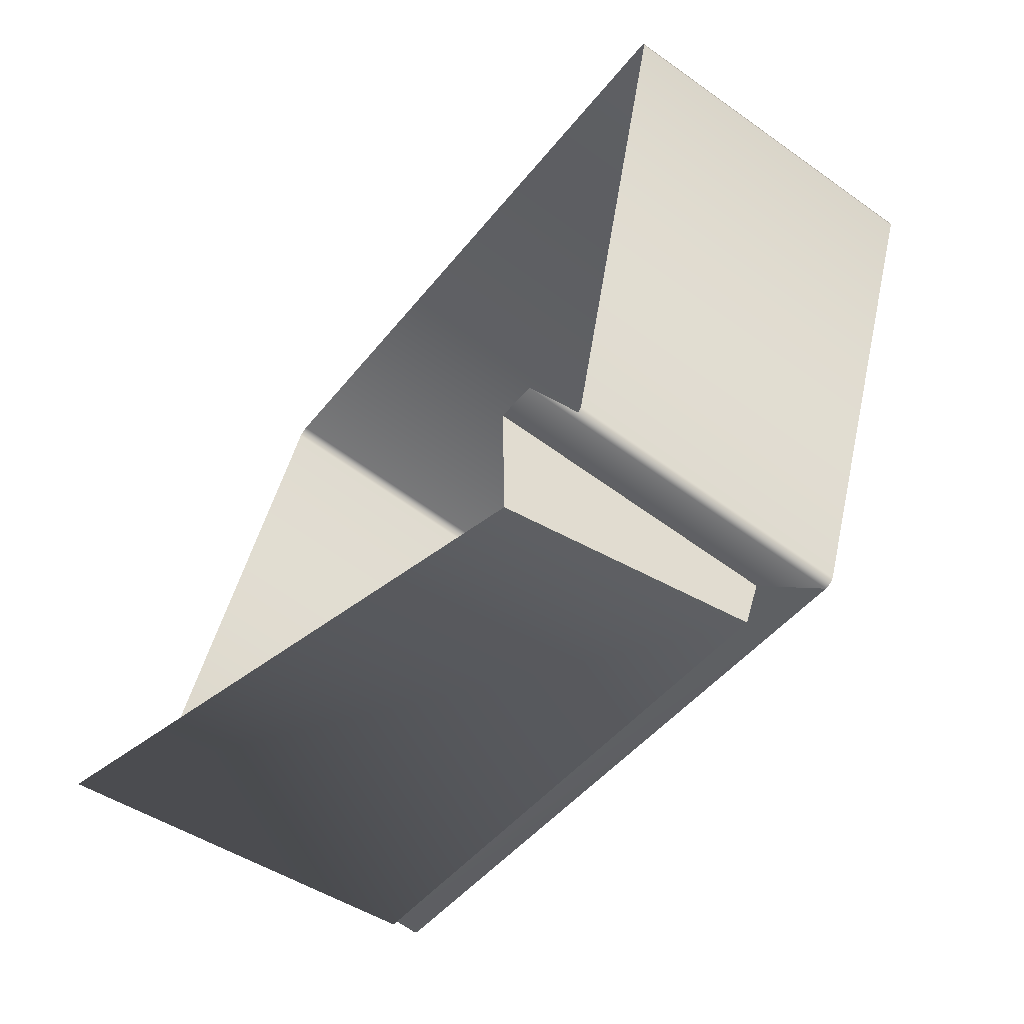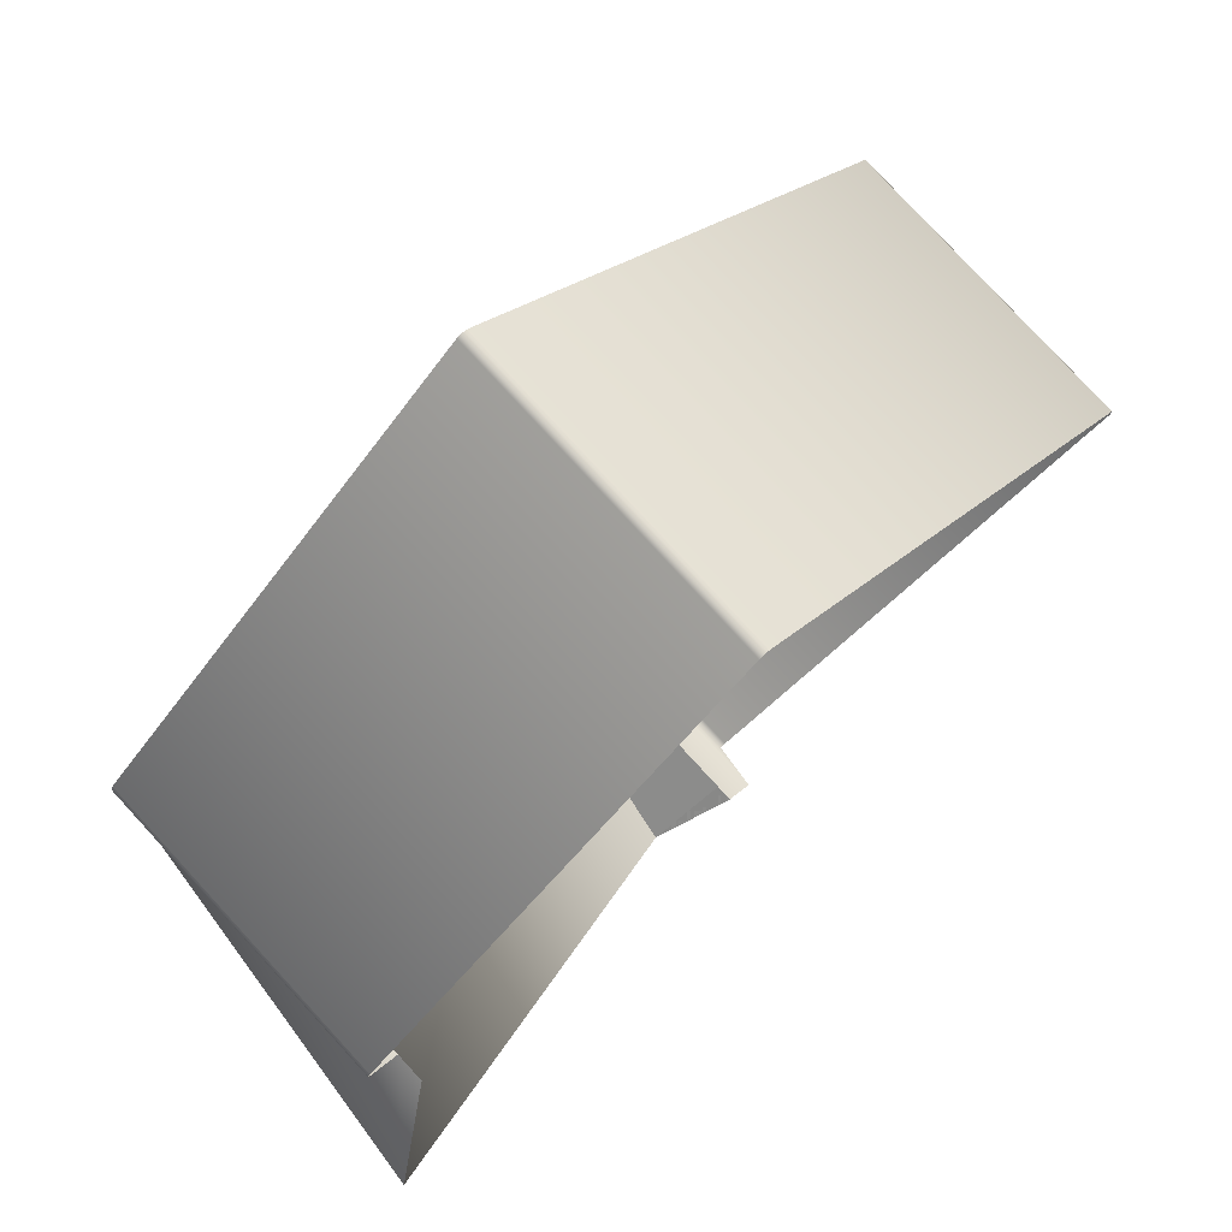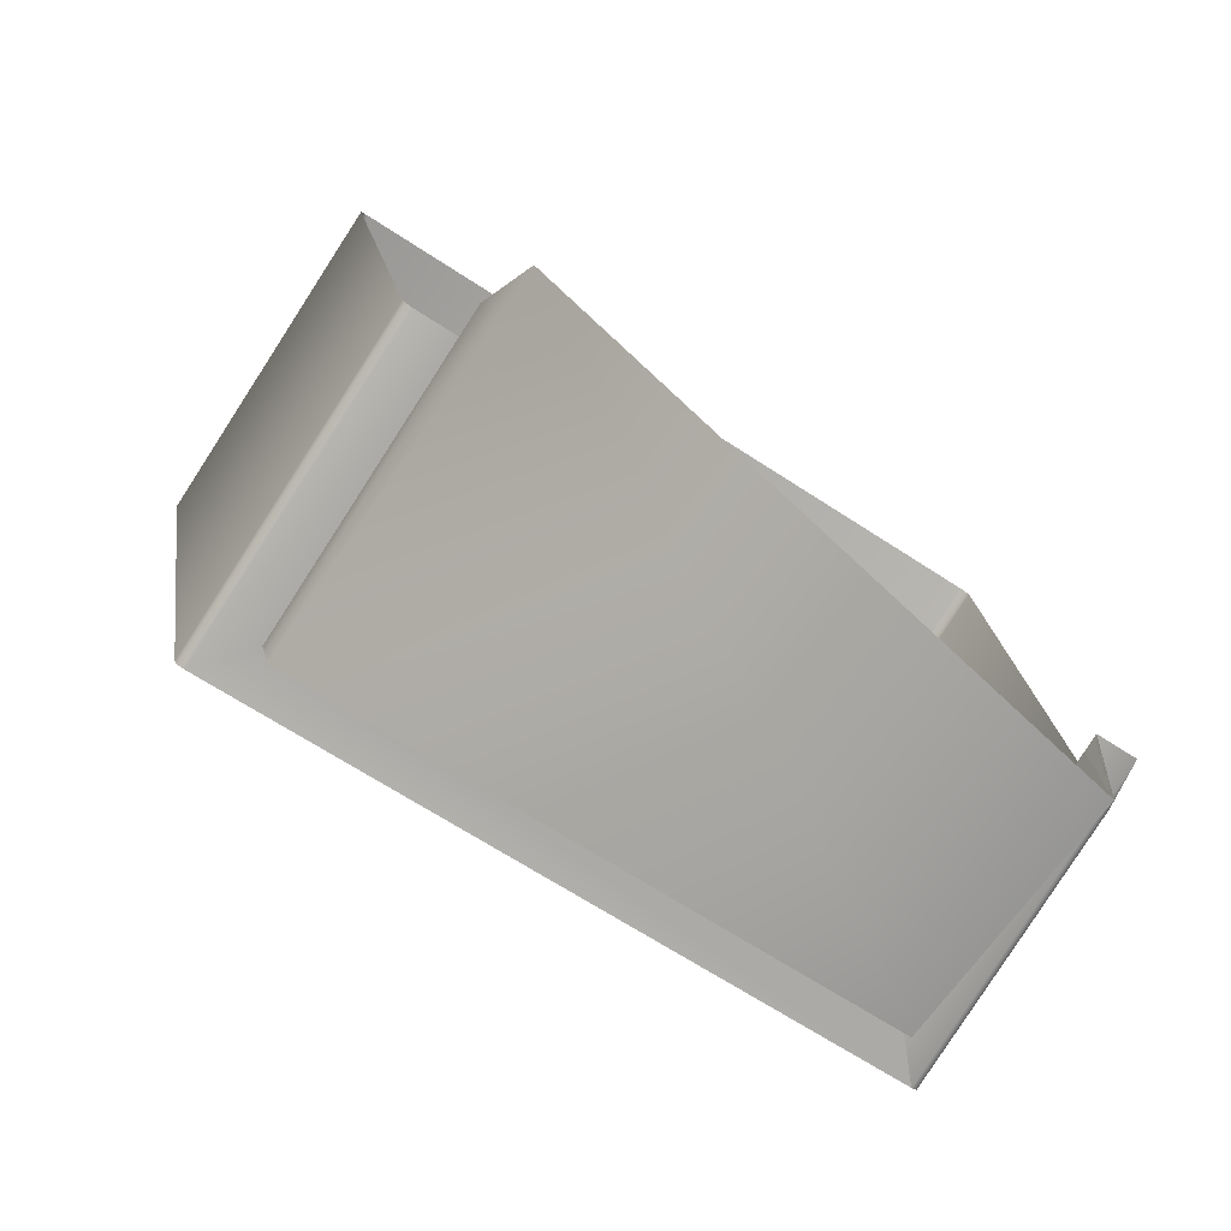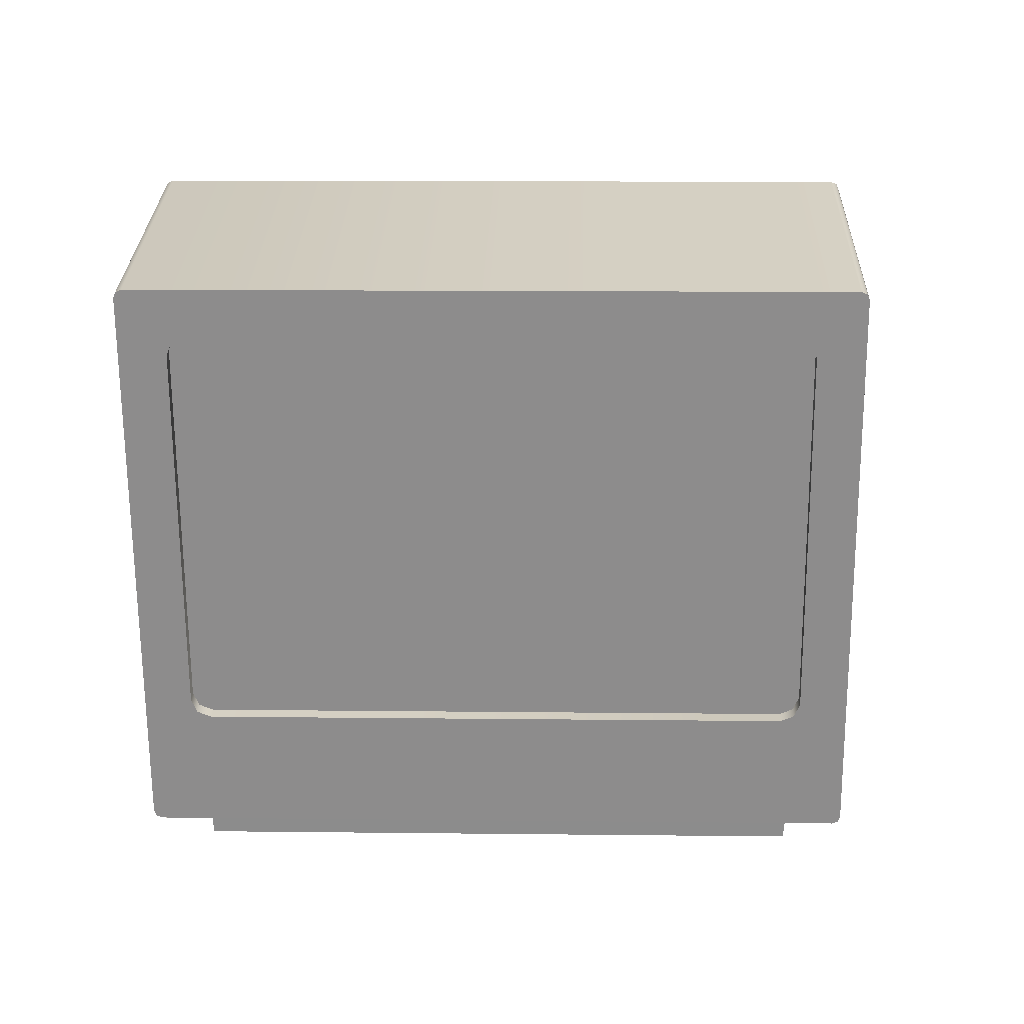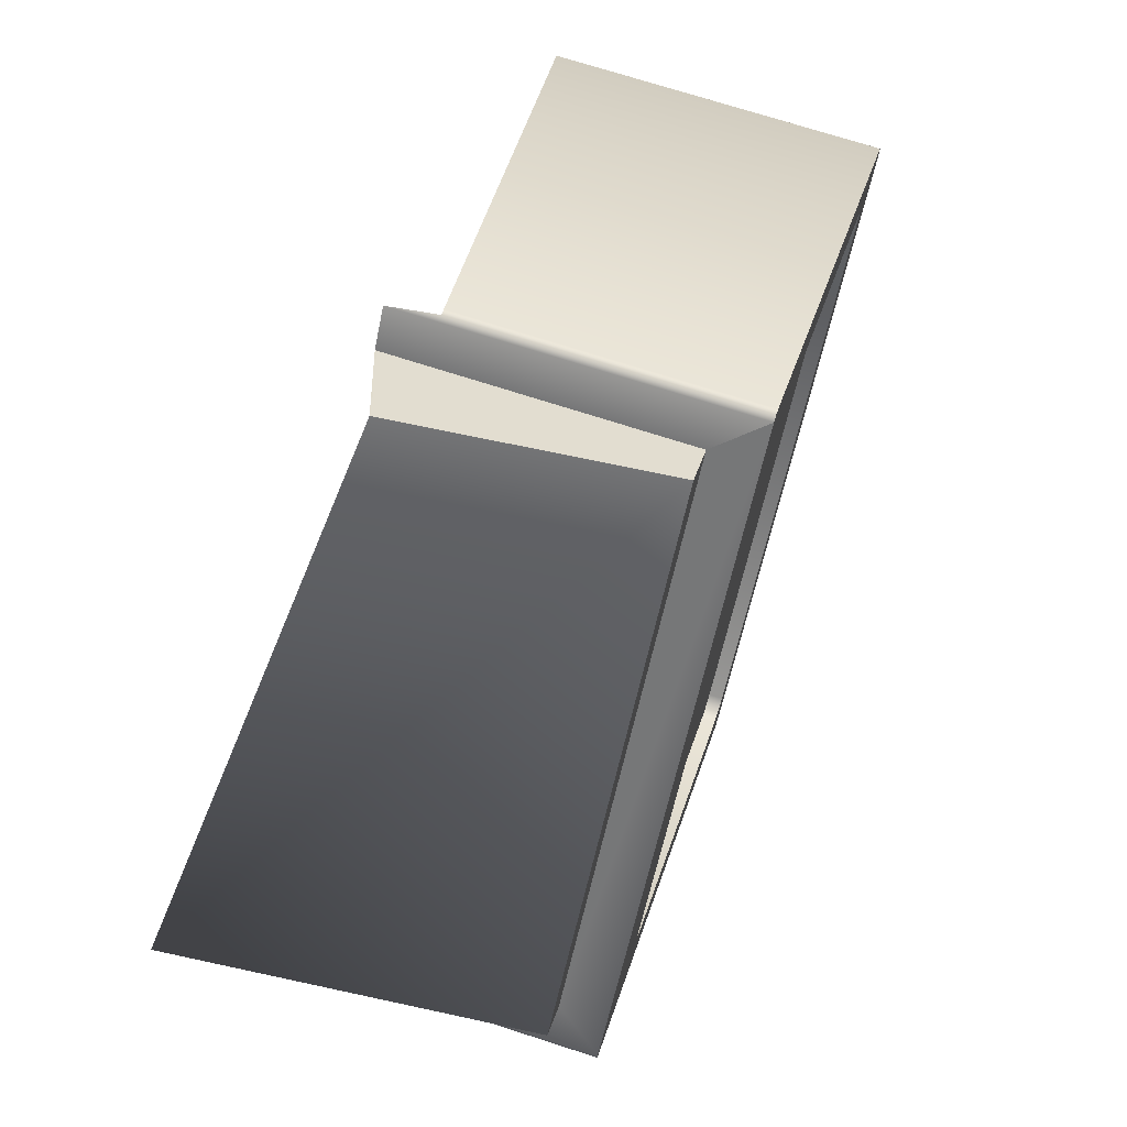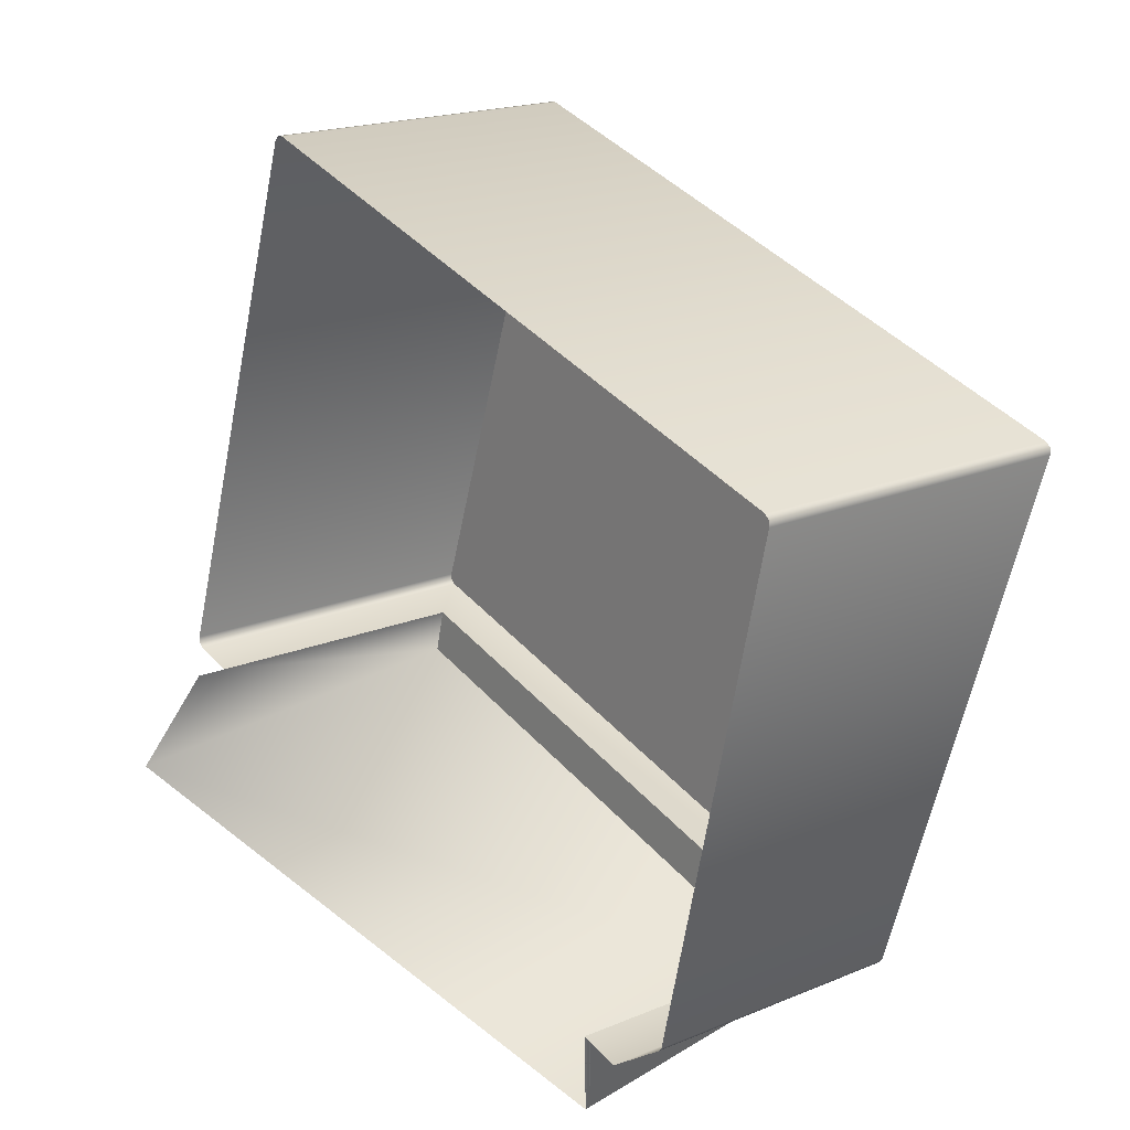
<metadata>
{"format":"obj","ext":"obj","renderer":"f3d","projection":"perspective","resolution":1024,"background":"white","views":[{"elev":-41.1,"azim":-76.8,"up":"+Y"},{"elev":-36.2,"azim":136.0,"up":"+Z"},{"elev":-63.9,"azim":-167.3,"up":"+Y"},{"elev":11.4,"azim":48.3,"up":"+Y"},{"elev":-56.8,"azim":-54.6,"up":"+Y"},{"elev":40.6,"azim":-80.6,"up":"+Y"}]}
</metadata>
<code>
v -183.3 262.5 -138.2
v -186.9 254.3 -137.4
v -182.7 261.3 -139.3
v -170.6 259.4 -184.5
v -186.8 253.9 -137.6
v -174.2 259.4 -183.5
v -153.3 287.3 -162.3
v -157.3 261.3 -166.1
v -199.6 258.7 -149.4
v -195.3 294.6 -145.4
v -155.7 254.3 -170.4
v -186.9 254.5 -141.8
v -186.6 253.8 -137.9
v -156.2 253.8 -170.1
v -155.9 253.9 -170.4
v -170.7 259.1 -184.4
v -180.4 289.4 -131.3
v -149.3 289.8 -164.2
v -179.1 285.9 -134.1
v -187.2 251.6 -142.5
v -156.2 262.5 -166.8
v -149.3 289.4 -164.4
v -160.8 251.6 -170.5
v -178 287.1 -134.8
v -152.6 287.1 -161.7
v -199.5 252.1 -153.8
v -178.6 286.7 -134.3
v -198.8 258.6 -153.1
v -156.7 261.7 -166.7
v -158 261.5 -166.8
v -157.3 261.9 -167.3
v -183.9 261.9 -139.2
v -183.3 261.5 -139.9
v -152 285.9 -162.8
v -183.2 261.7 -138.6
v -184 262.7 -138.8
v -152.1 286.7 -162.4
v -152.7 286.9 -163
v -149.6 290 -163.9
v -177.7 254 -186.6
v -199.6 258.9 -153.8
v -160.1 254.5 -170.2
v -201.5 258.9 -151.9
v -179.7 286.1 -134.7
v -194.8 295.1 -145.7
v -179.3 286.9 -134.9
v -164.4 295.1 -177.9
v -180 290 -131.6
v -180.3 289.8 -131.4
v -195.1 294.9 -145.4
v -164.2 294.9 -178.2
v -164.1 294.6 -178.4
v -199.5 258.3 -149.5
v -178.6 287.3 -135.4
v -156.9 262.7 -167.5
v -171 258.9 -184.2
v -172.8 258.9 -182.2
v -152.6 286.1 -163.4
o Cube_01
f 13 12 42 14
f 3 13 14 8
f 4 11 15 16
f 48 24 25 39
f 15 29 8 14
f 34 21 11 22
f 22 11 4 52
f 21 55 31 29
f 9 2 17 10
f 28 26 41
f 44 19 1 36
f 29 31 30 8
f 52 51 18 22
f 40 6 57
f 46 54 24 27
f 44 46 27 19
f 39 25 37 18
f 5 35 1 2
f 37 34 22 18
f 48 39 47 45
f 50 49 48 45
f 18 51 47 39
f 12 20 23 42
f 19 17 2 1
f 14 42 57 56
f 15 14 56 16
f 9 53 5 2
f 5 53 43 13
f 57 42 23 40
f 3 35 5 13
f 30 33 3 8
f 10 17 49 50
f 7 25 24 54
f 32 36 1 35
f 37 25 7 38
f 34 37 38 58
f 12 13 43 41
f 21 29 15 11
f 58 55 21 34
f 19 27 49 17
f 49 27 24 48
f 3 33 32 35
f 26 20 12 41
f 40 23 20 26
f 54 46 44
f 7 54 33 30
f 33 54 44 36
f 30 31 55
f 36 32 33
f 58 38 7
f 7 30 55 58

</code>
